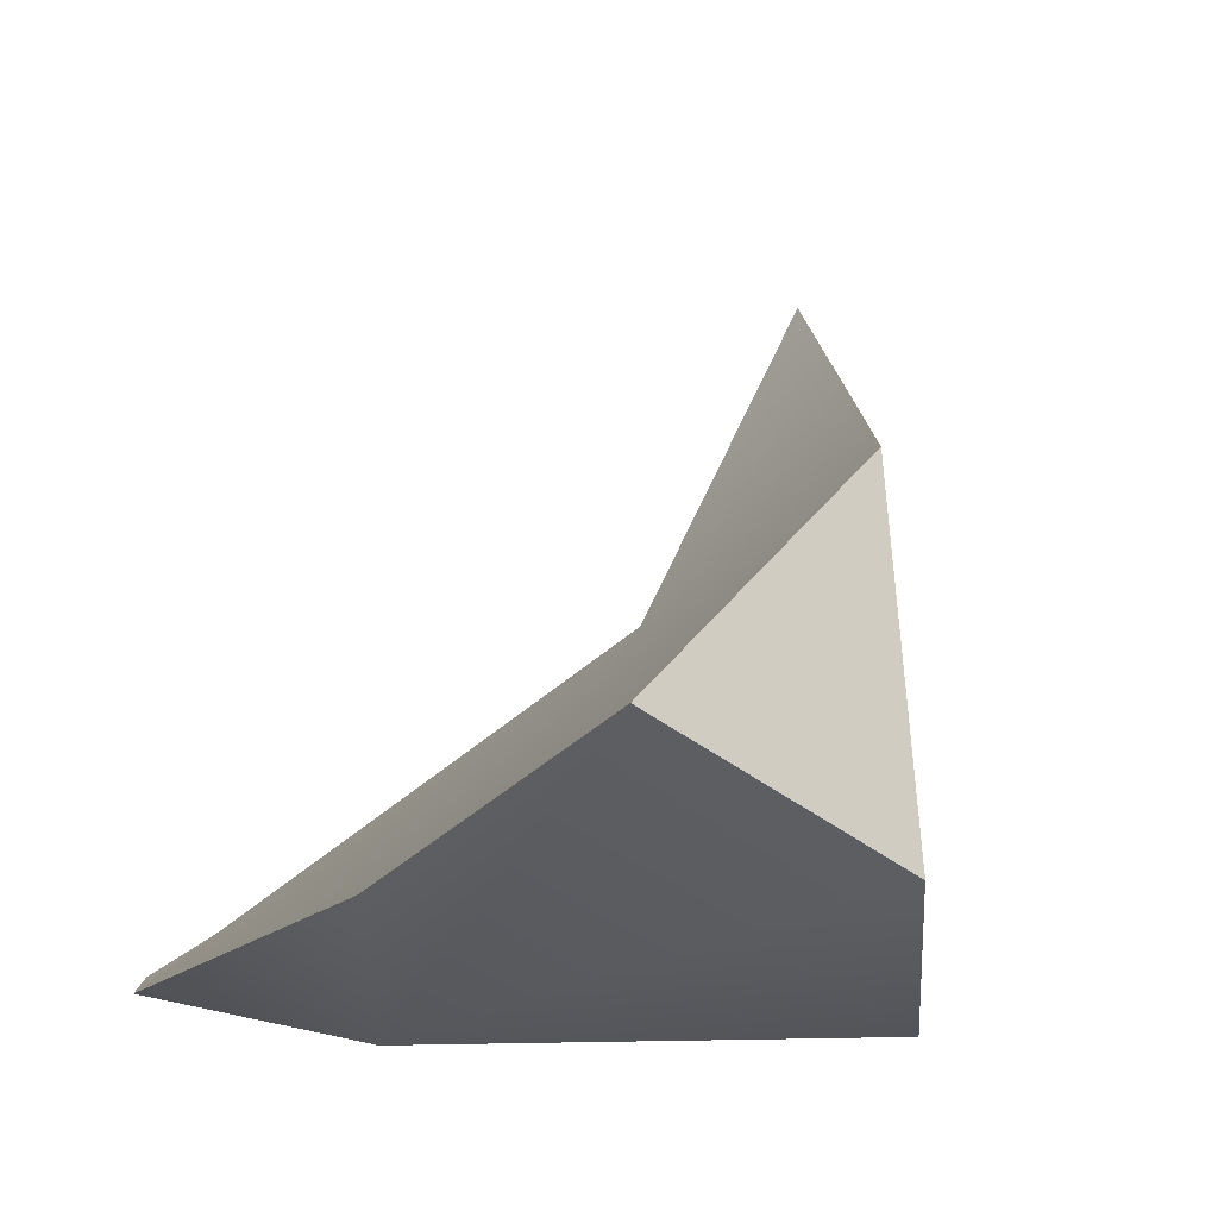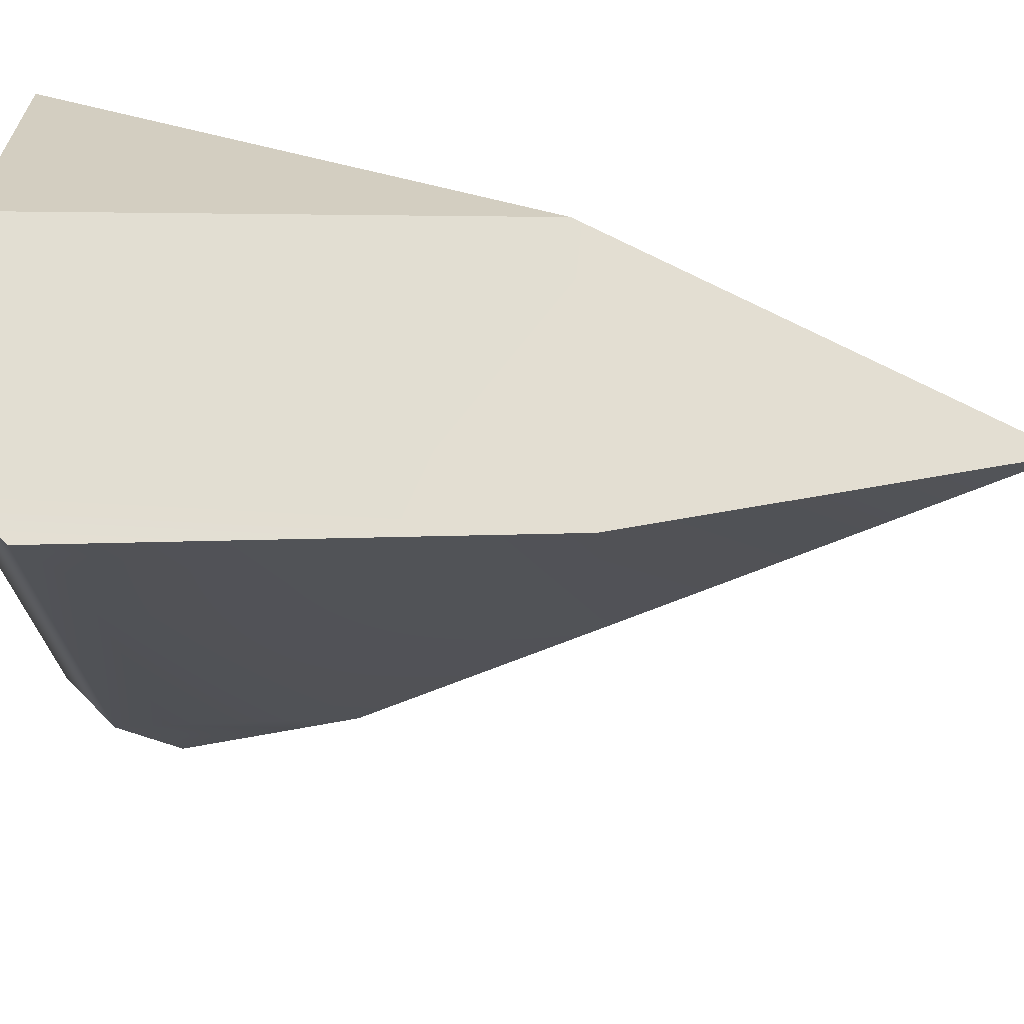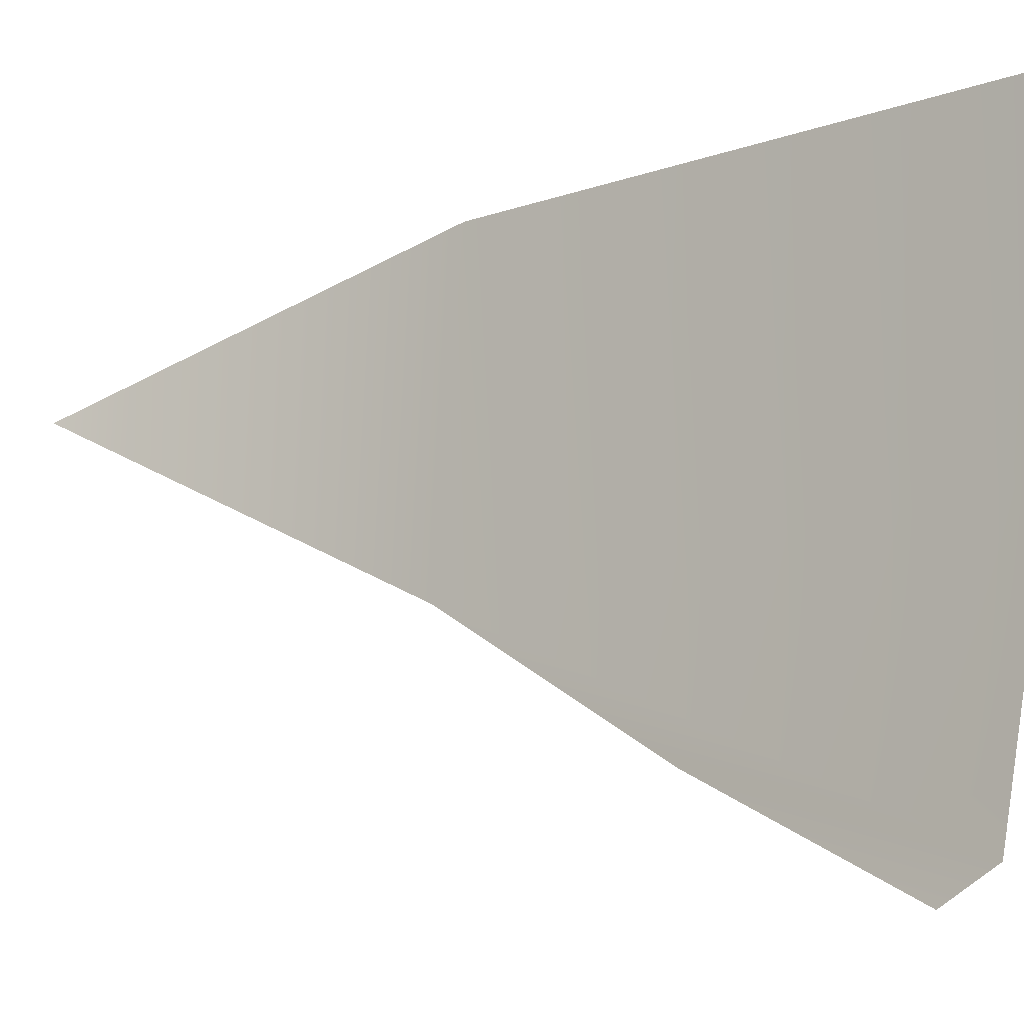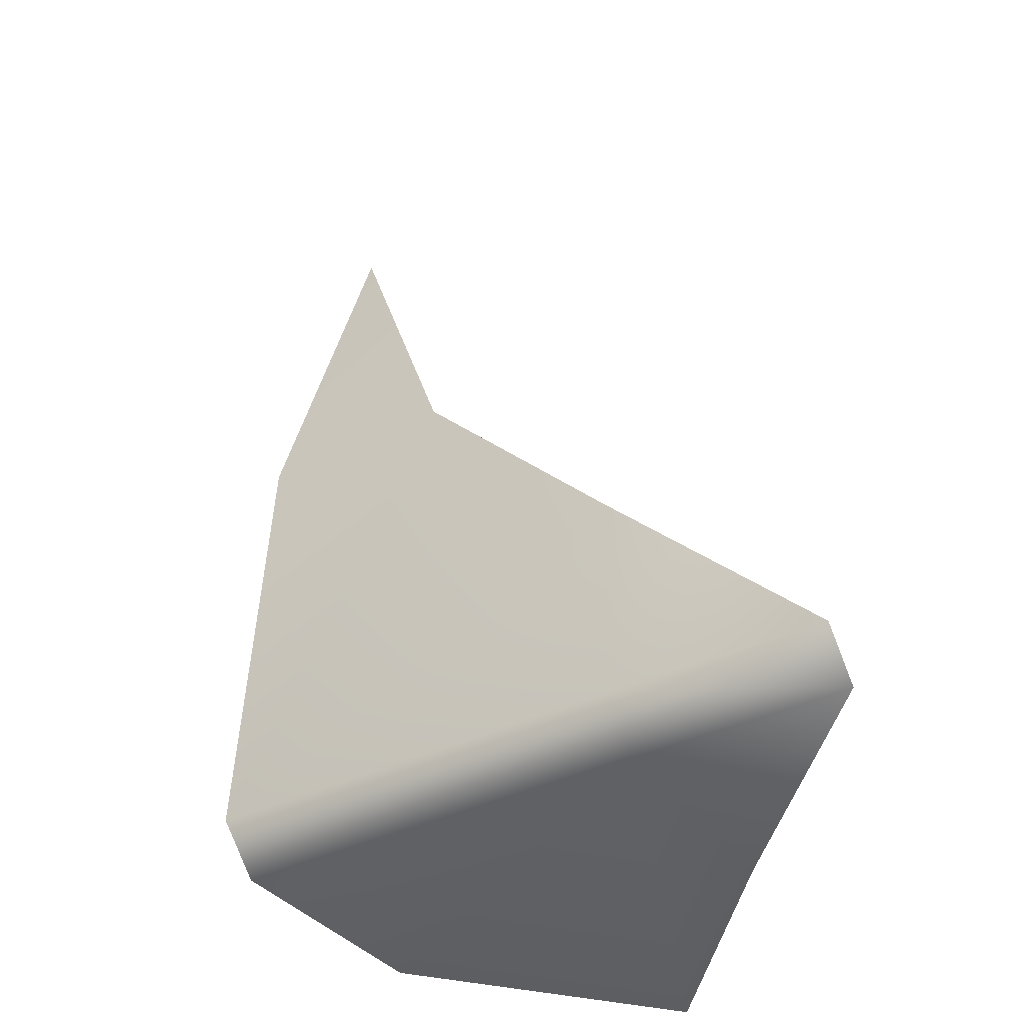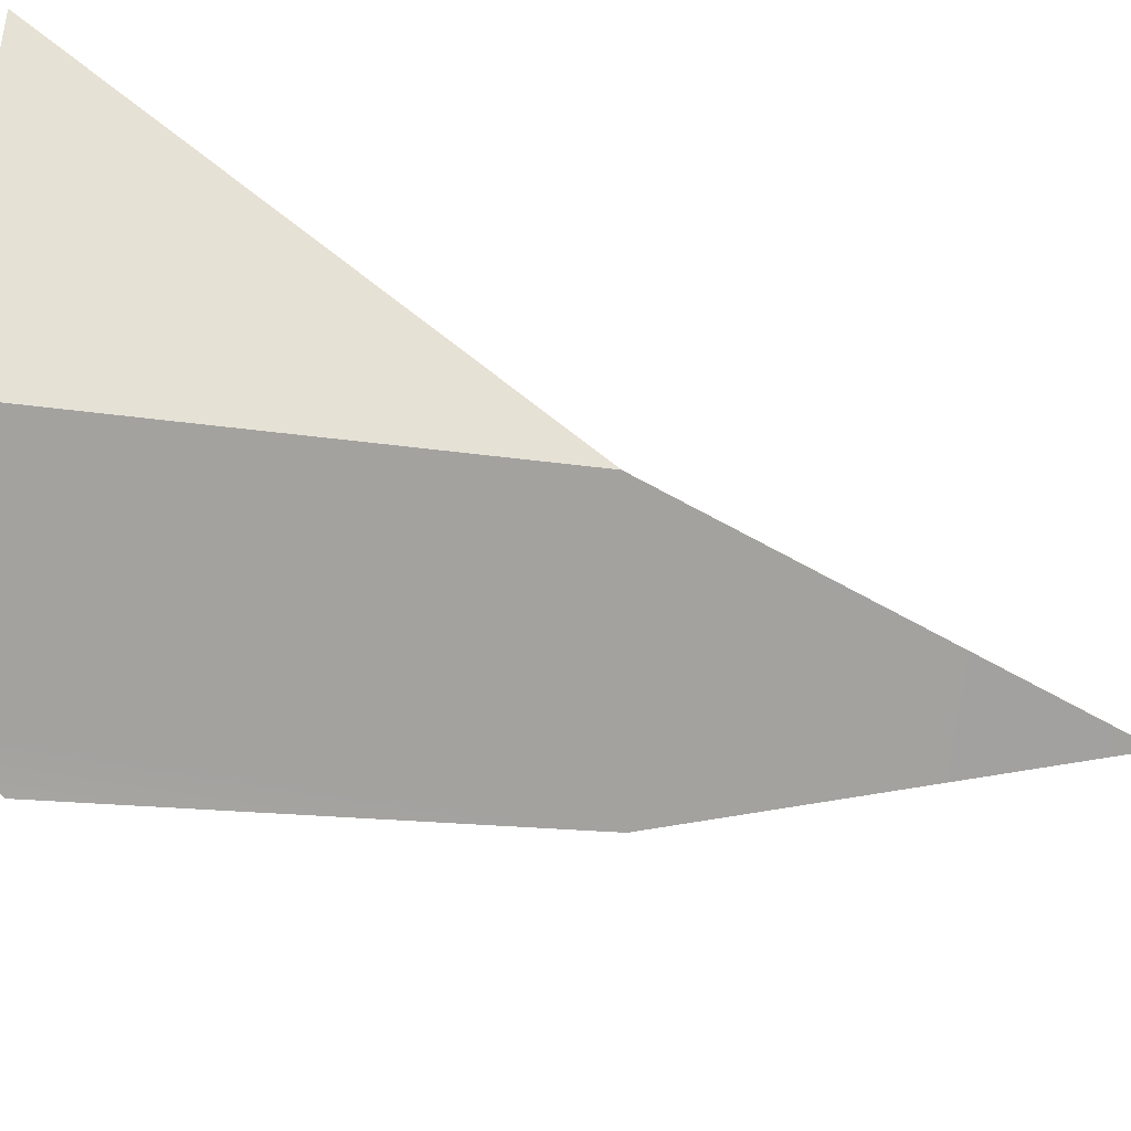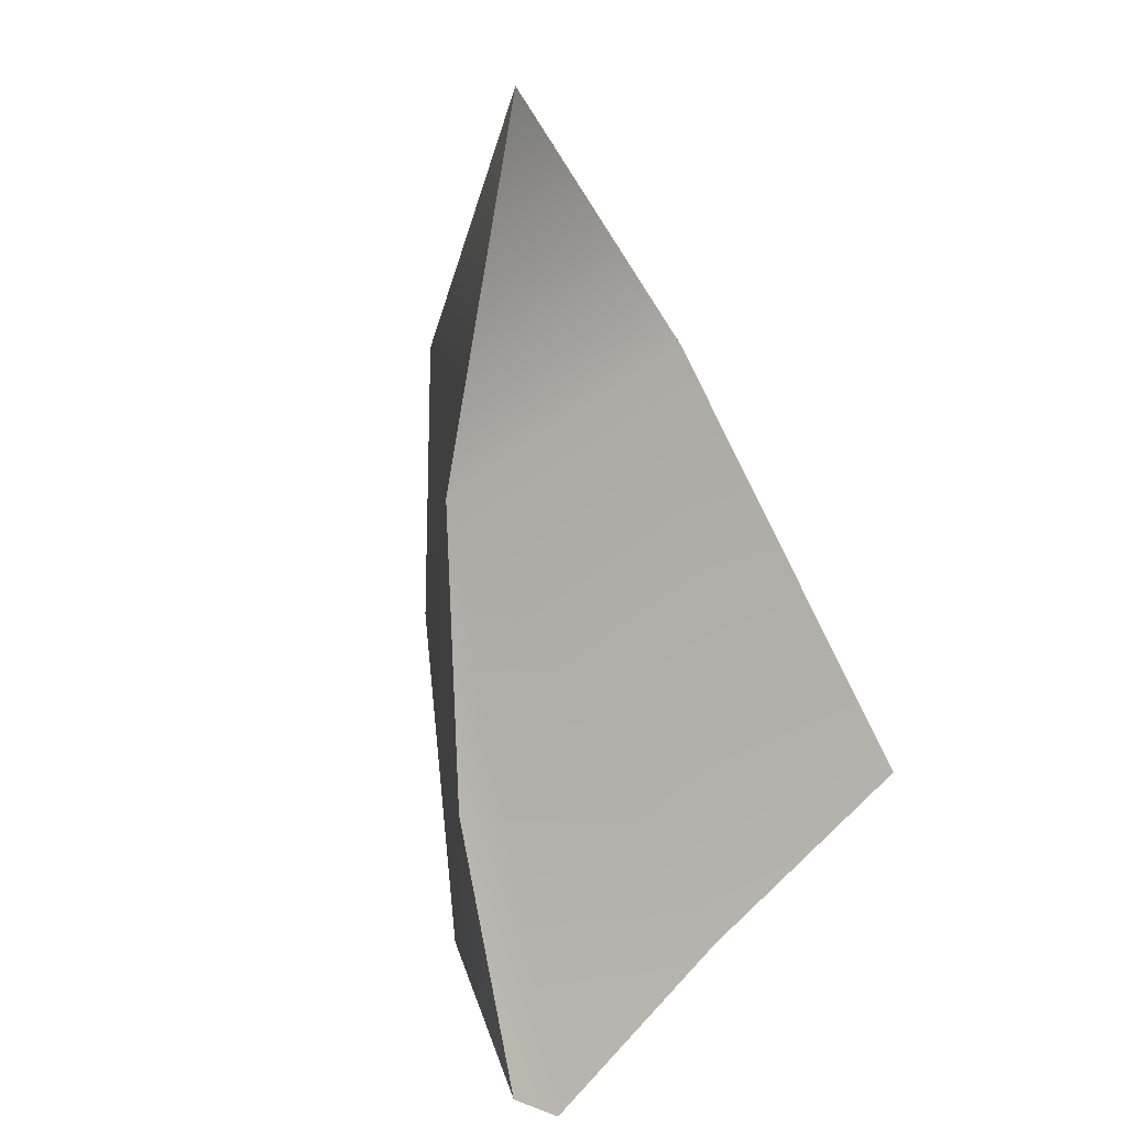
<metadata>
{"format":"obj","ext":"obj","renderer":"f3d","projection":"perspective","resolution":1024,"background":"white","views":[{"elev":-42.3,"azim":-36.2,"up":"+Y"},{"elev":16.1,"azim":93.3,"up":"+Z"},{"elev":-5.5,"azim":-84.8,"up":"+Z"},{"elev":-35.6,"azim":176.0,"up":"+Y"},{"elev":55.4,"azim":97.7,"up":"+Z"},{"elev":48.5,"azim":-134.0,"up":"+Y"}]}
</metadata>
<code>
g default
v 47.18 16.93 -38.51
v 33.11 -2.148 -48.36
v 34.17 -0.2792 -49.78
v 47.11 -2.148 -37.48
v 48.2 -0.2775 -38.88
v 41 -2.732 -30.29
v 40.54 16.93 -43.67
v 43.6 31.04 -36.87
v 34.03 8.325 -49.31
v 26.8 0.7619 -53.37
v 25.8 -1.058 -51.97
v 27.67 -2.732 -40.97
v 28.56 -3.317 -28.35
v 41 15.89 -30.29
g polySurface243
f 2 3 5 4
f 7 8 1
f 5 3 9 7
f 3 10 9
f 11 10 3 2
f 12 11 2
f 6 2 4
f 13 12 2 6
f 6 4 1 14
f 13 6 14
f 11 12 7 9
f 12 13 14 7
f 10 11 9
f 1 8 14
f 8 7 14
f 4 5 1
f 5 7 1

</code>
